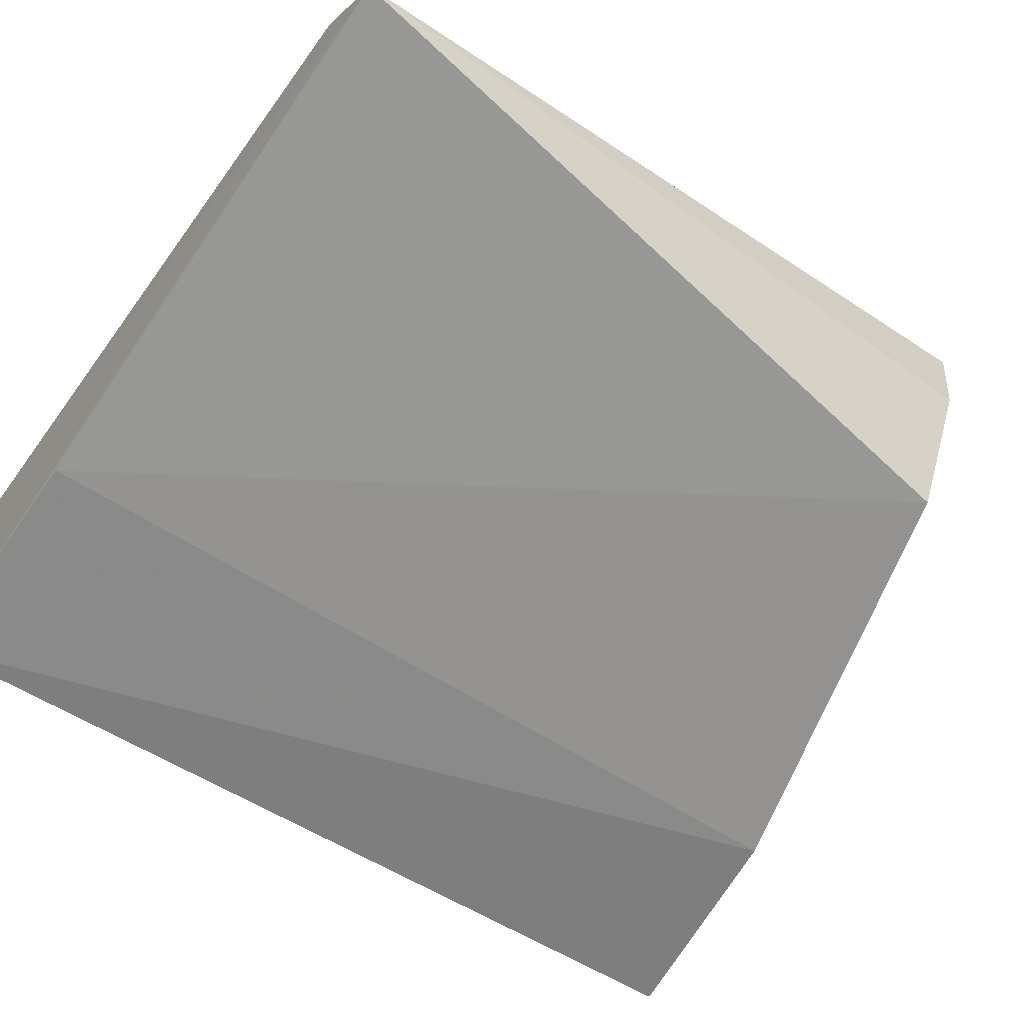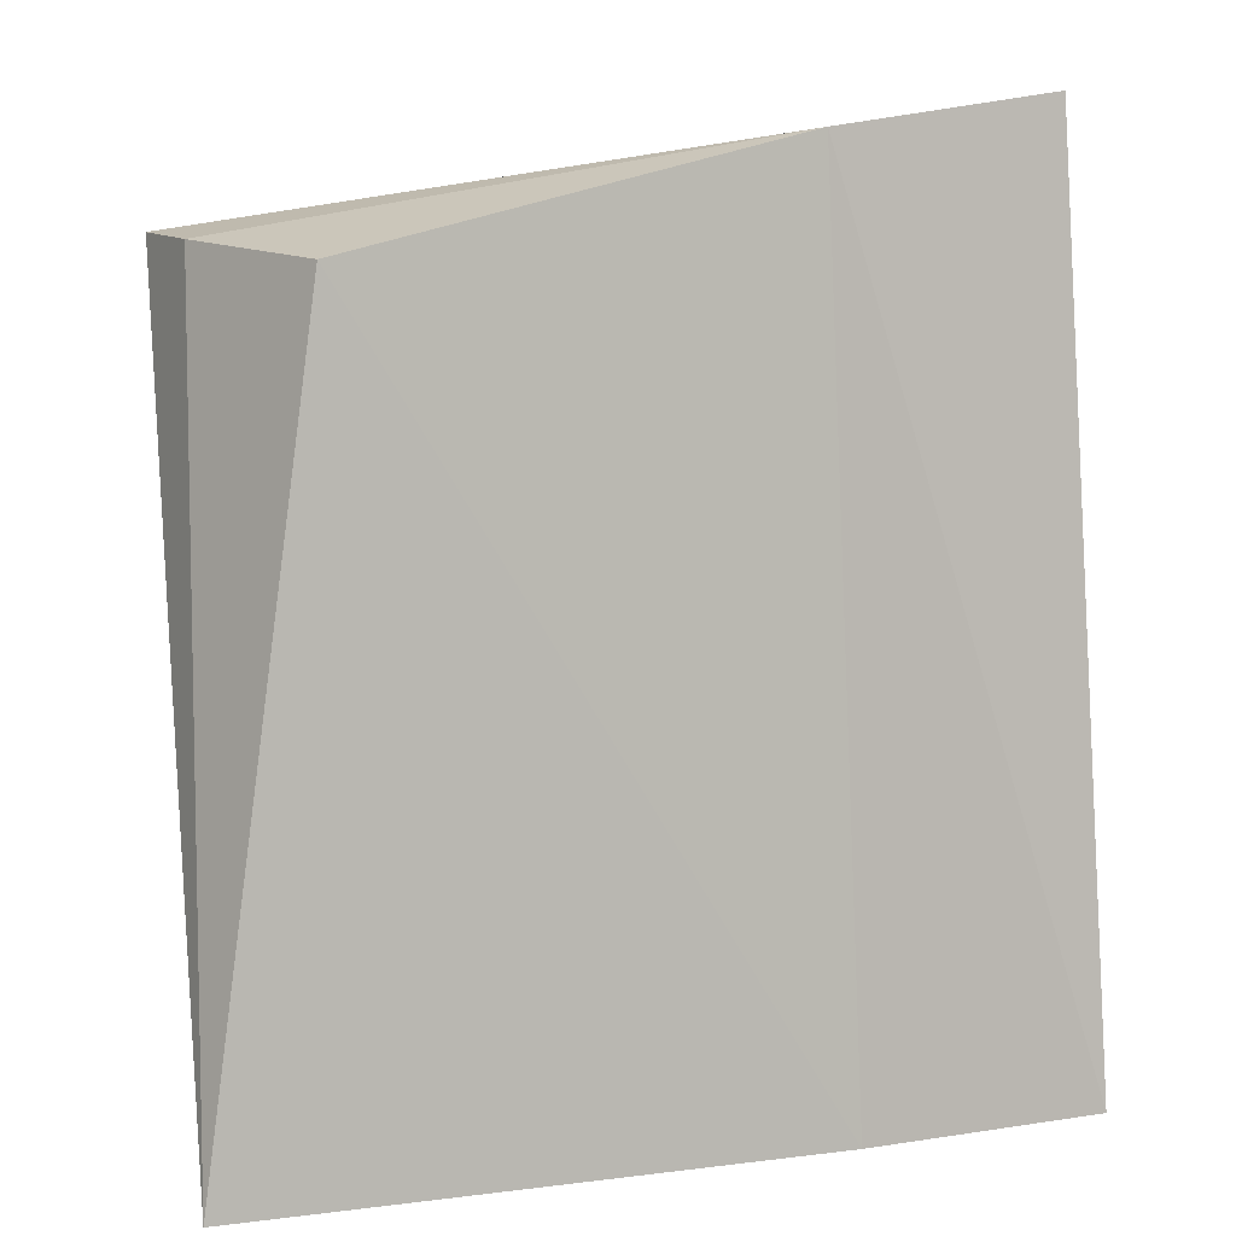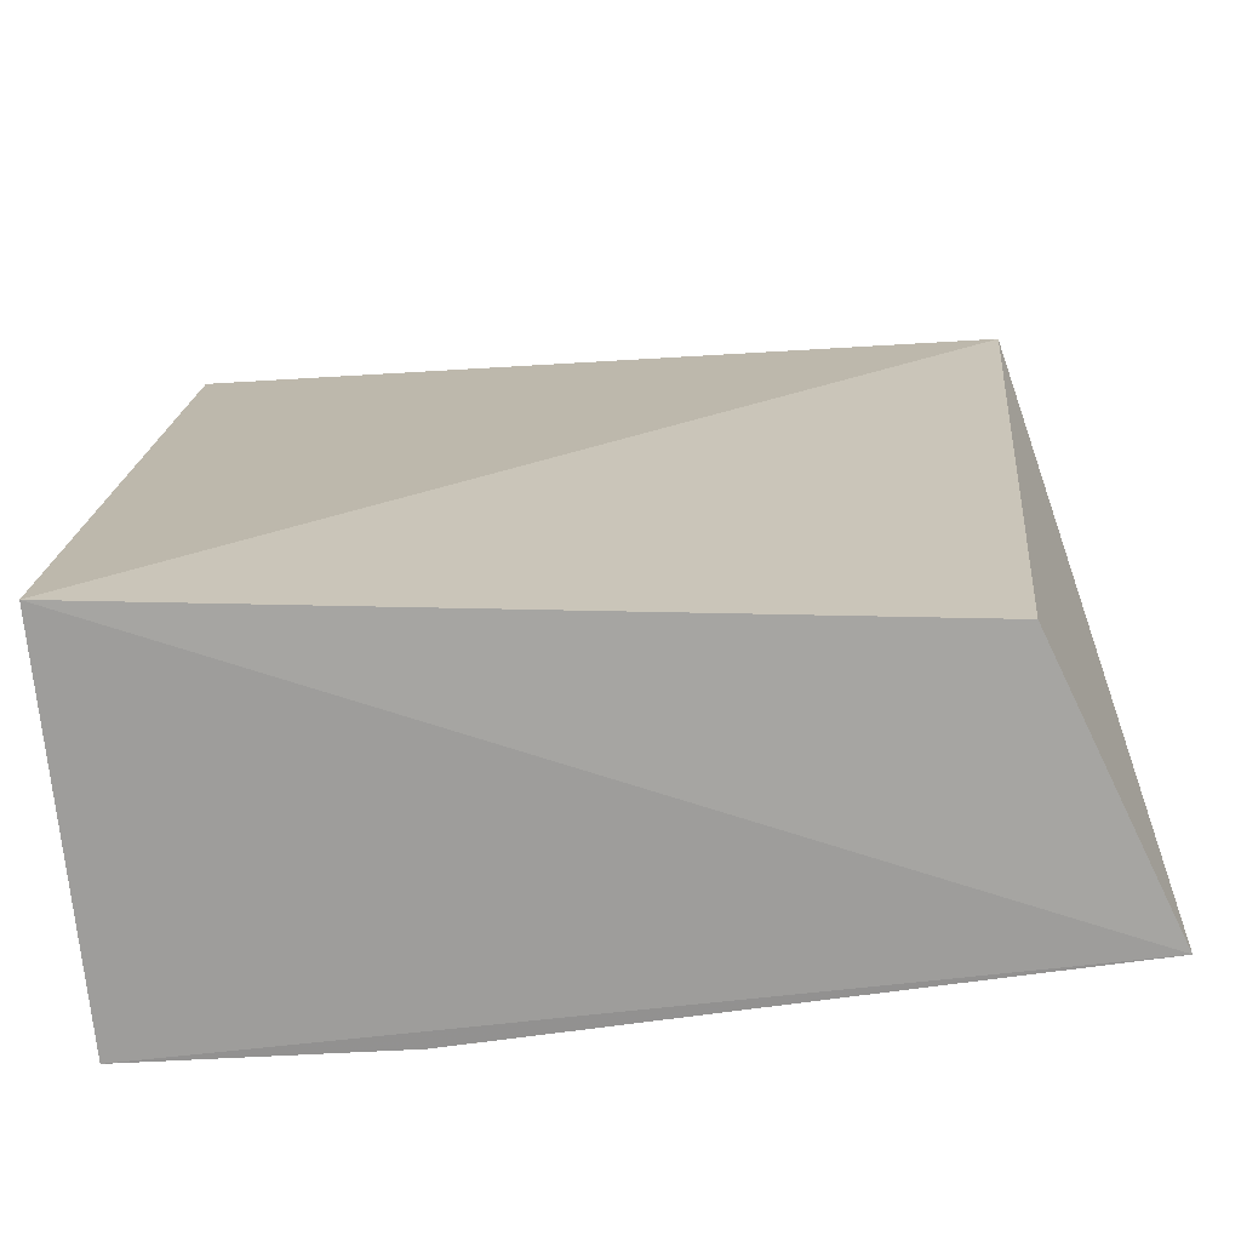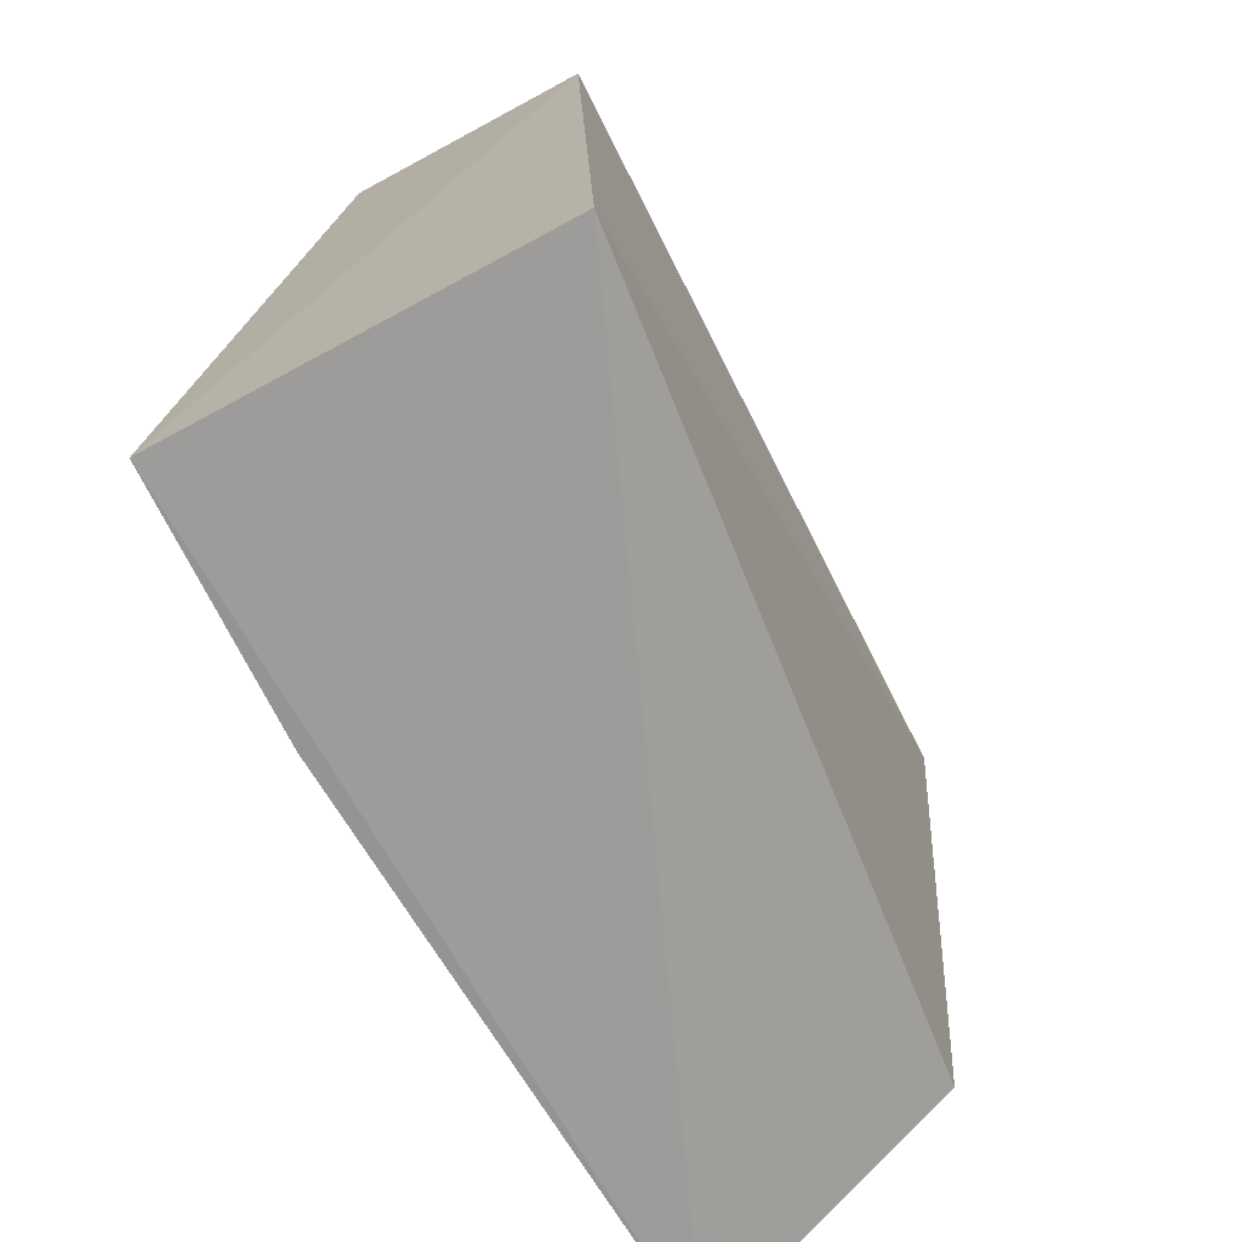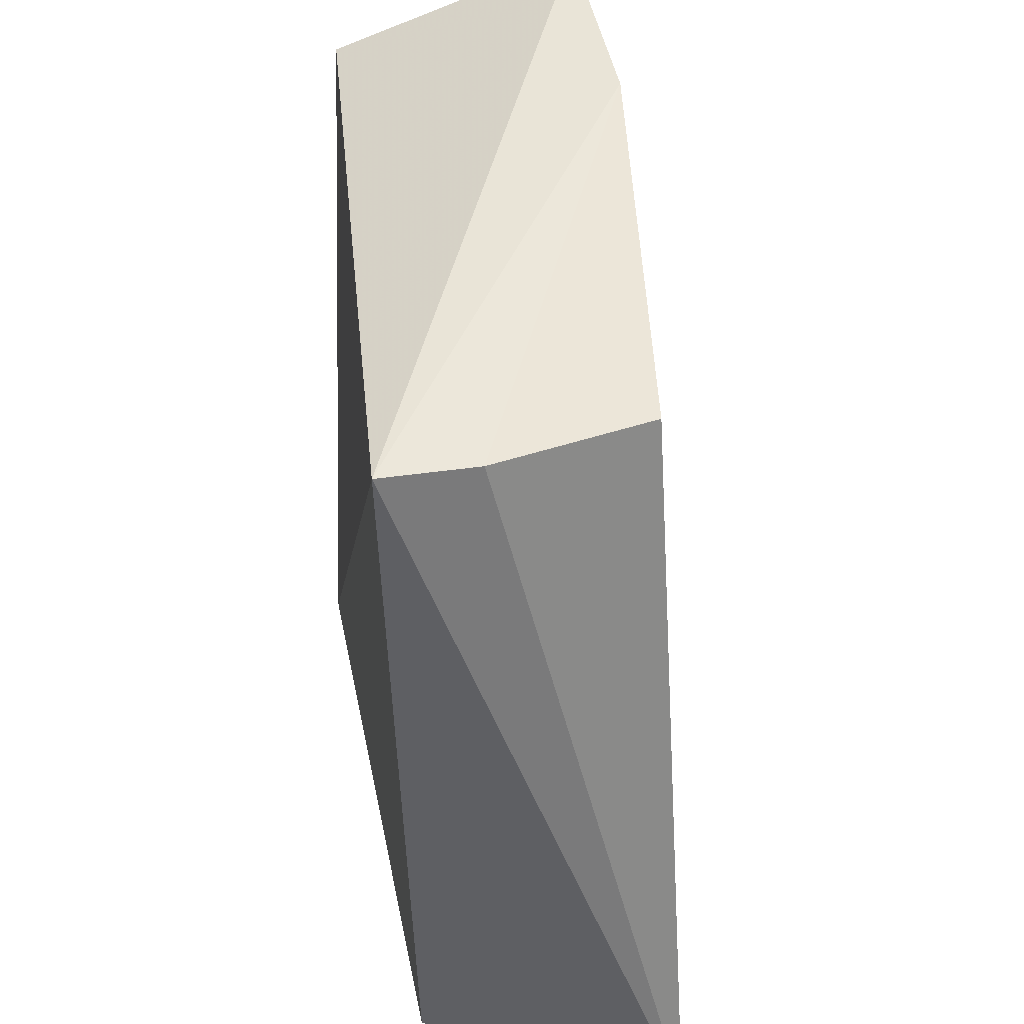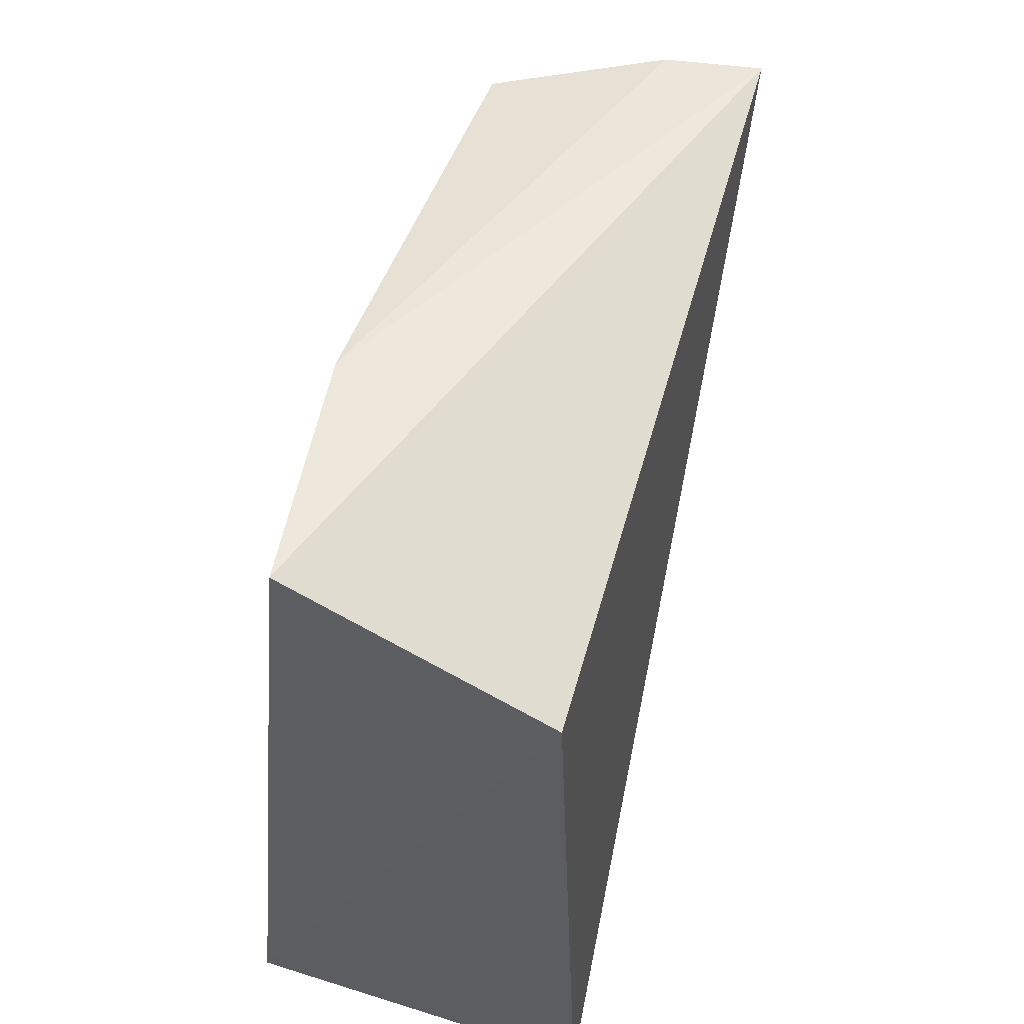
<metadata>
{"format":"obj","ext":"obj","renderer":"f3d","projection":"perspective","resolution":1024,"background":"white","views":[{"elev":-65.3,"azim":55.0,"up":"+Z"},{"elev":9.9,"azim":158.2,"up":"+Y"},{"elev":-72.1,"azim":2.9,"up":"+Y"},{"elev":-70.7,"azim":-63.8,"up":"+Y"},{"elev":37.7,"azim":83.8,"up":"+Y"},{"elev":59.2,"azim":-74.9,"up":"+Y"}]}
</metadata>
<code>
v 0.03566 0.001764 0.05005
v 0.0385 -0.05376 0.02945
v 0.0301 0.0008146 0.03177
v -0.01711 0.01023 0.03142
v -0.01992 -0.05403 0.05179
v -0.001559 -0.05339 0.02587
v -0.0004401 0.008067 0.0301
v 0.03486 0.001577 0.04326
v 0.03065 -0.05338 0.04799
v -0.01875 0.002641 0.04945
v -0.01879 -0.05339 0.02587
f 6 3 2
f 7 4 1
f 7 3 6
f 8 1 2
f 8 2 3
f 8 7 1
f 8 3 7
f 9 5 2
f 9 2 1
f 9 1 5
f 10 5 1
f 10 1 4
f 11 7 6
f 11 4 7
f 11 10 4
f 11 5 10
f 11 6 2
f 11 2 5

</code>
